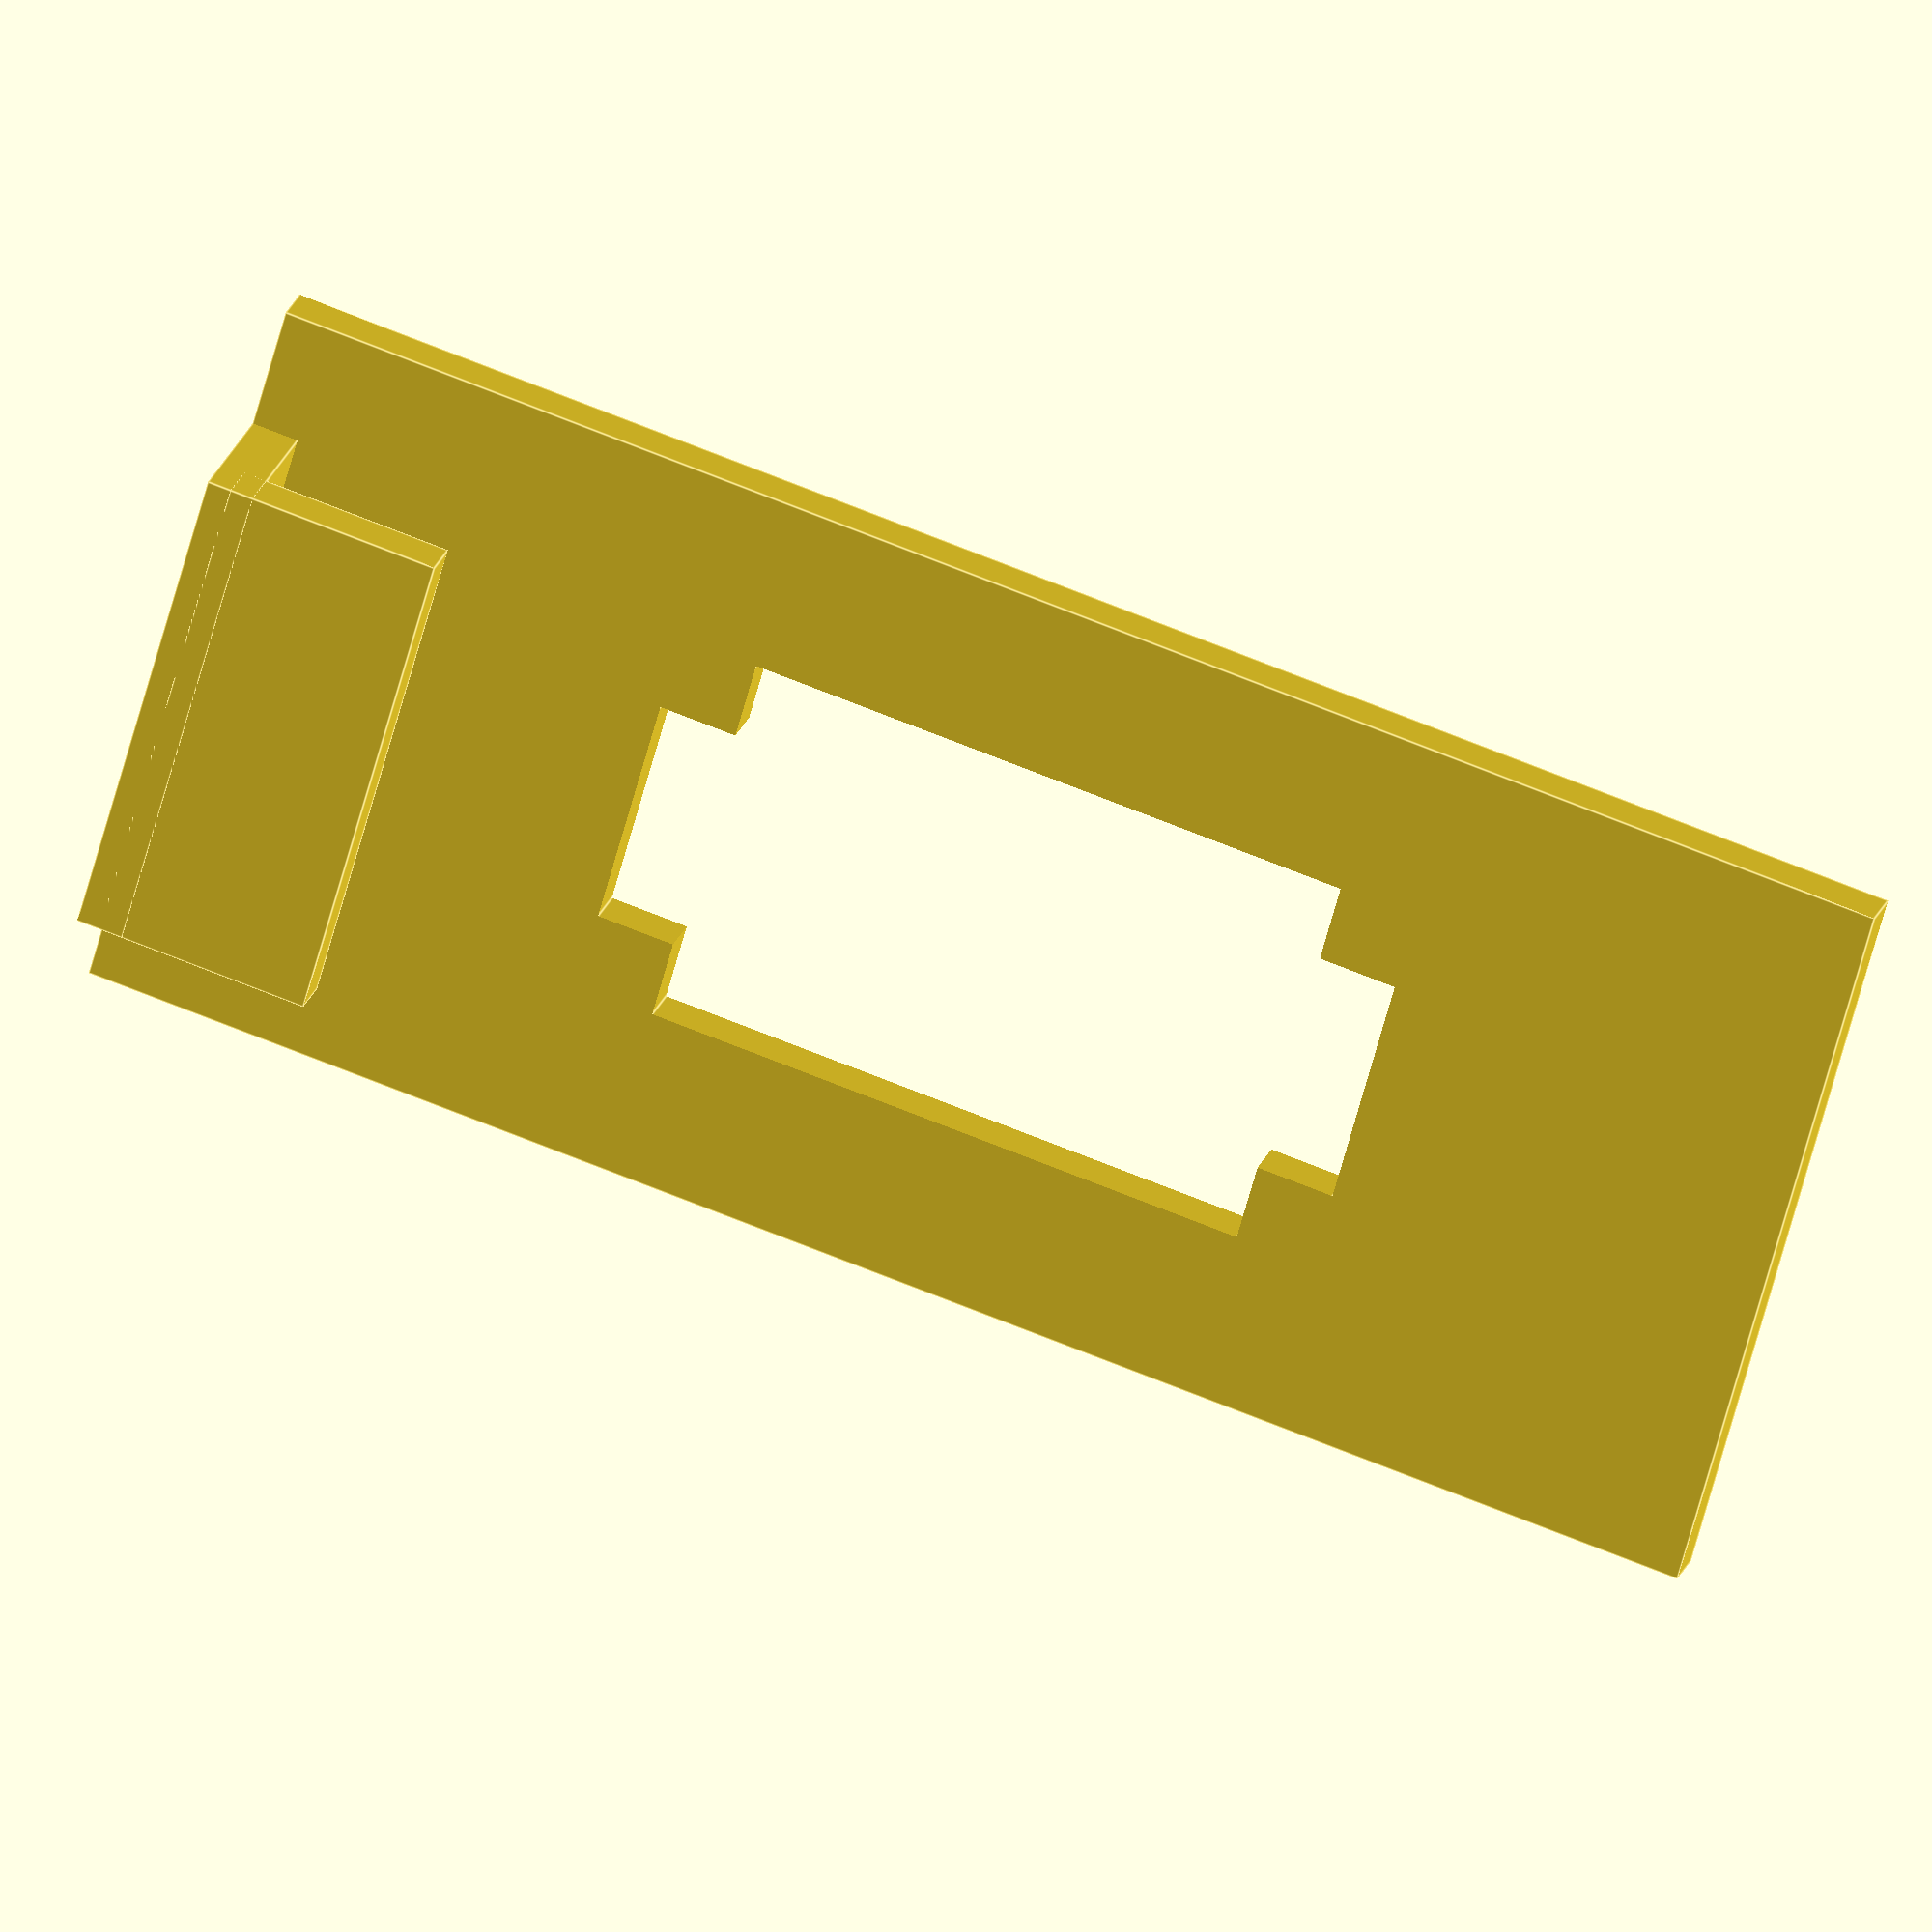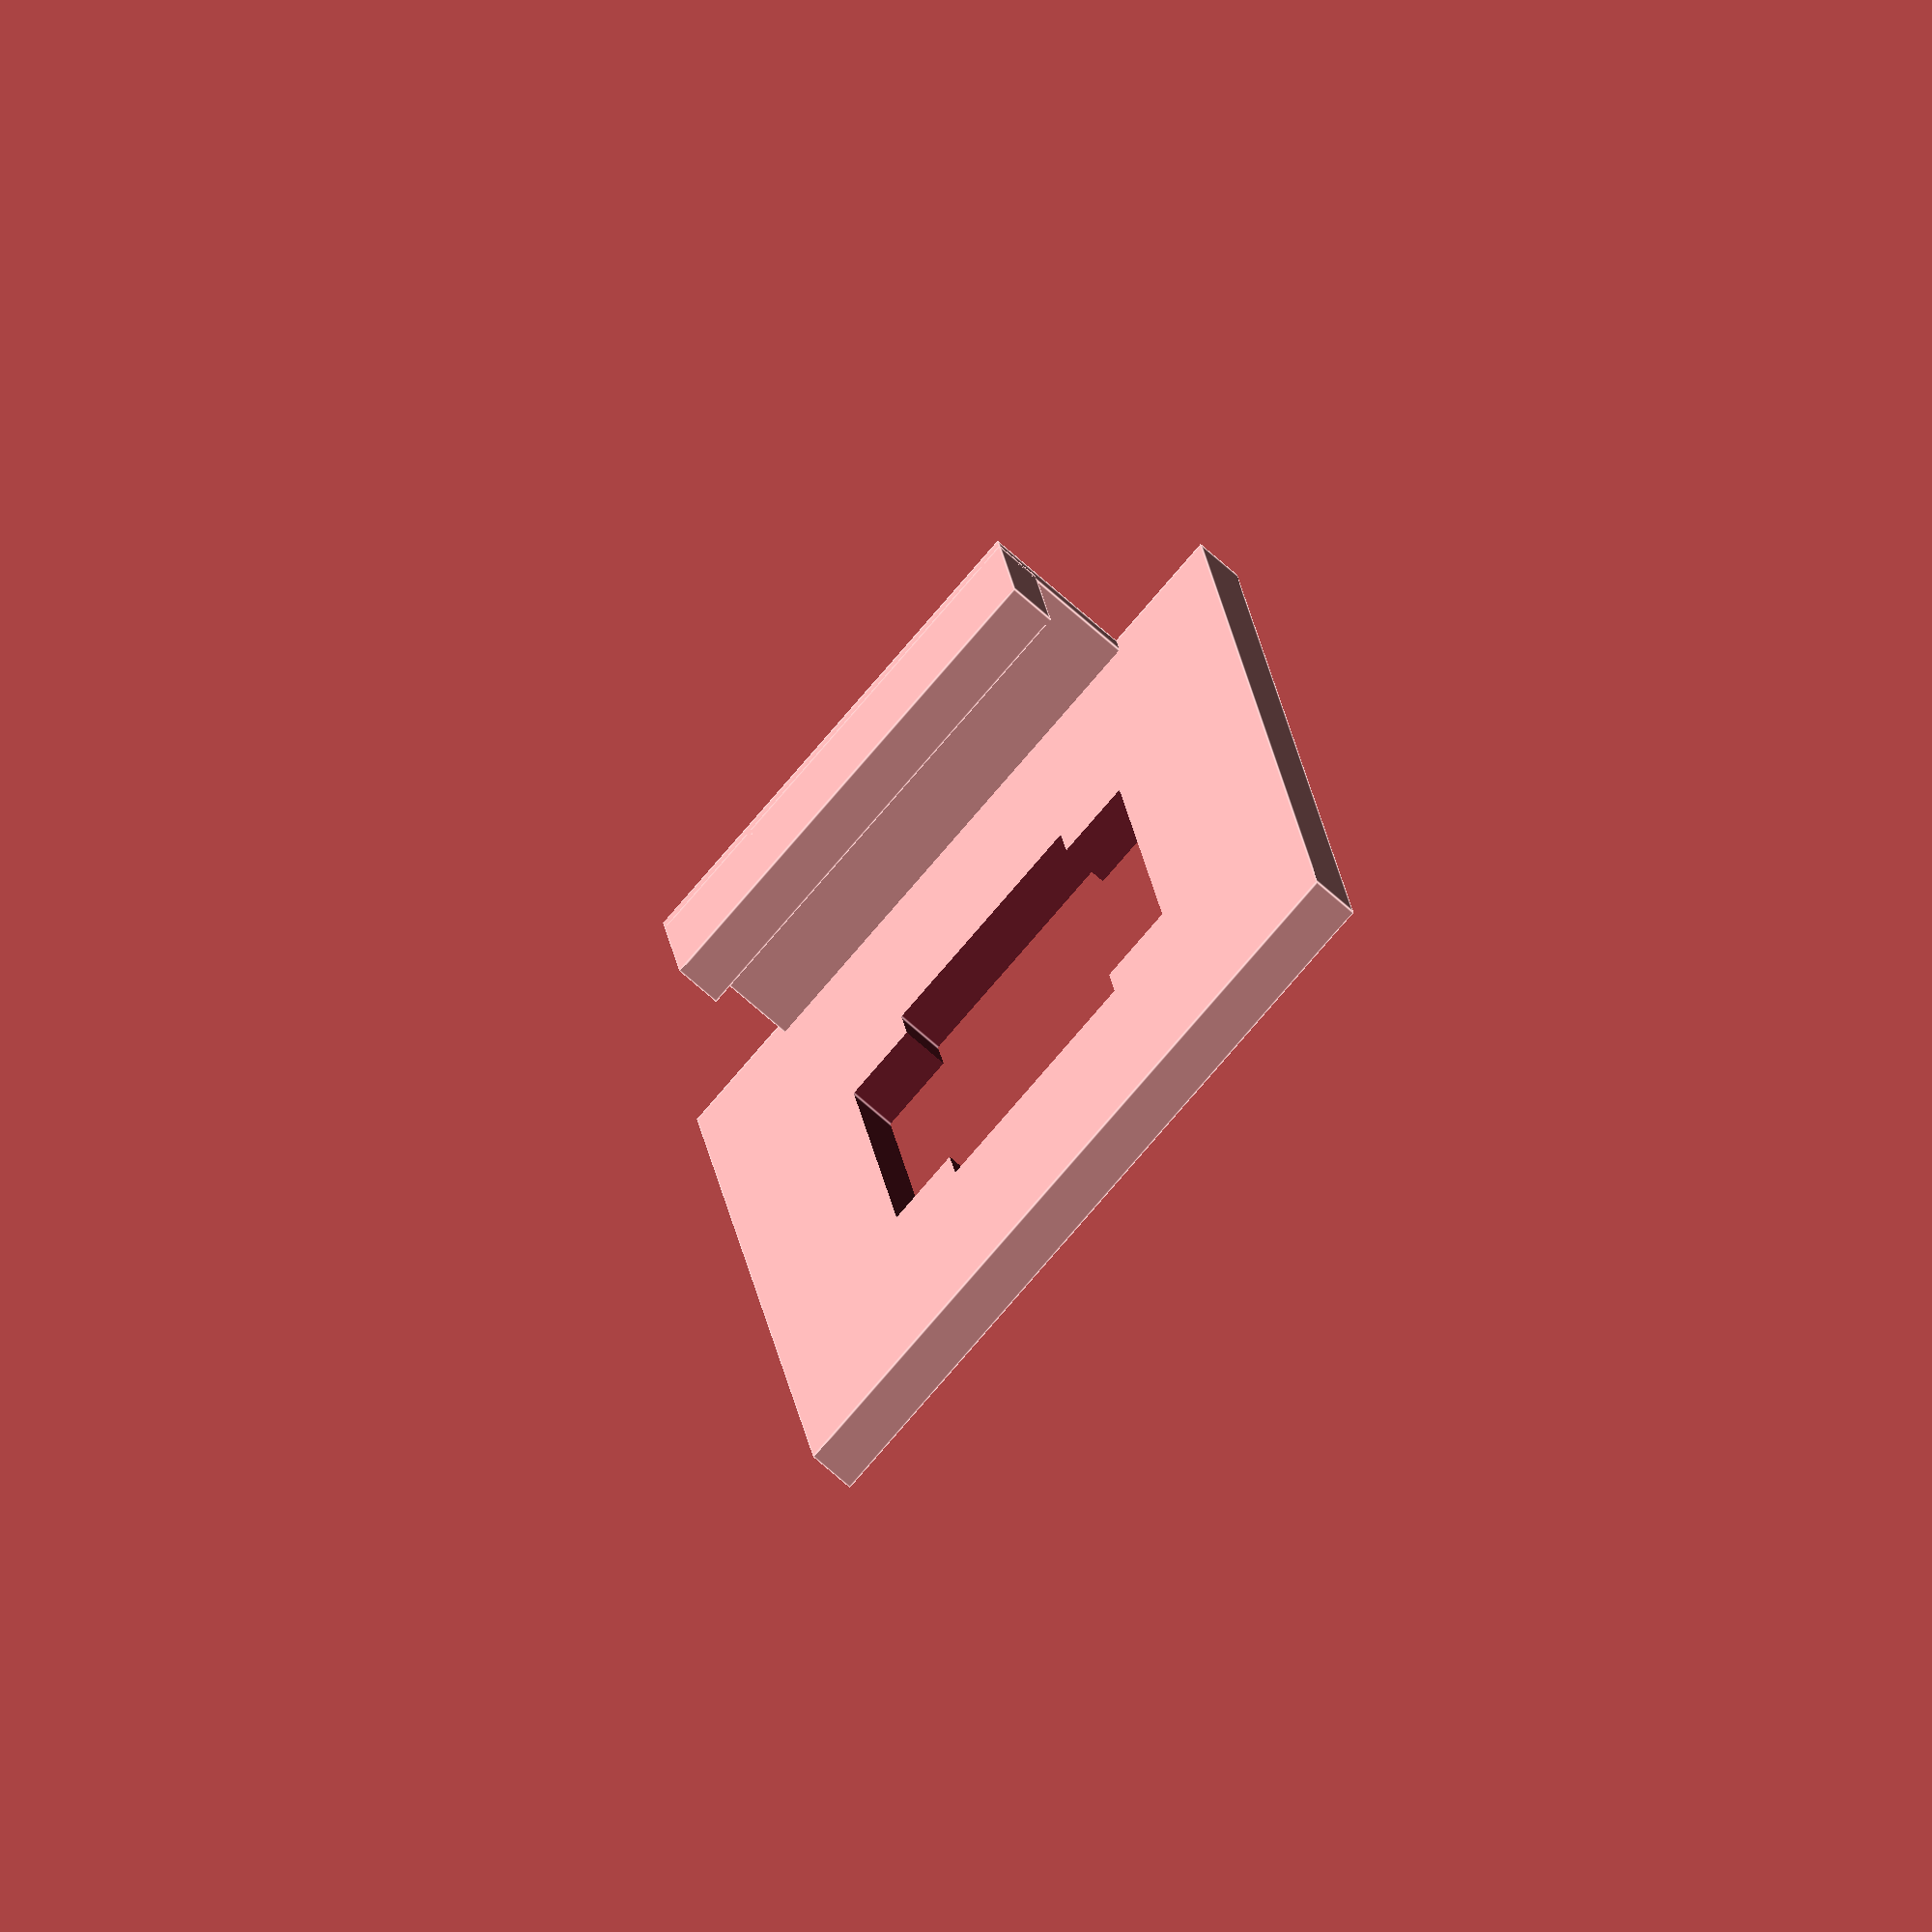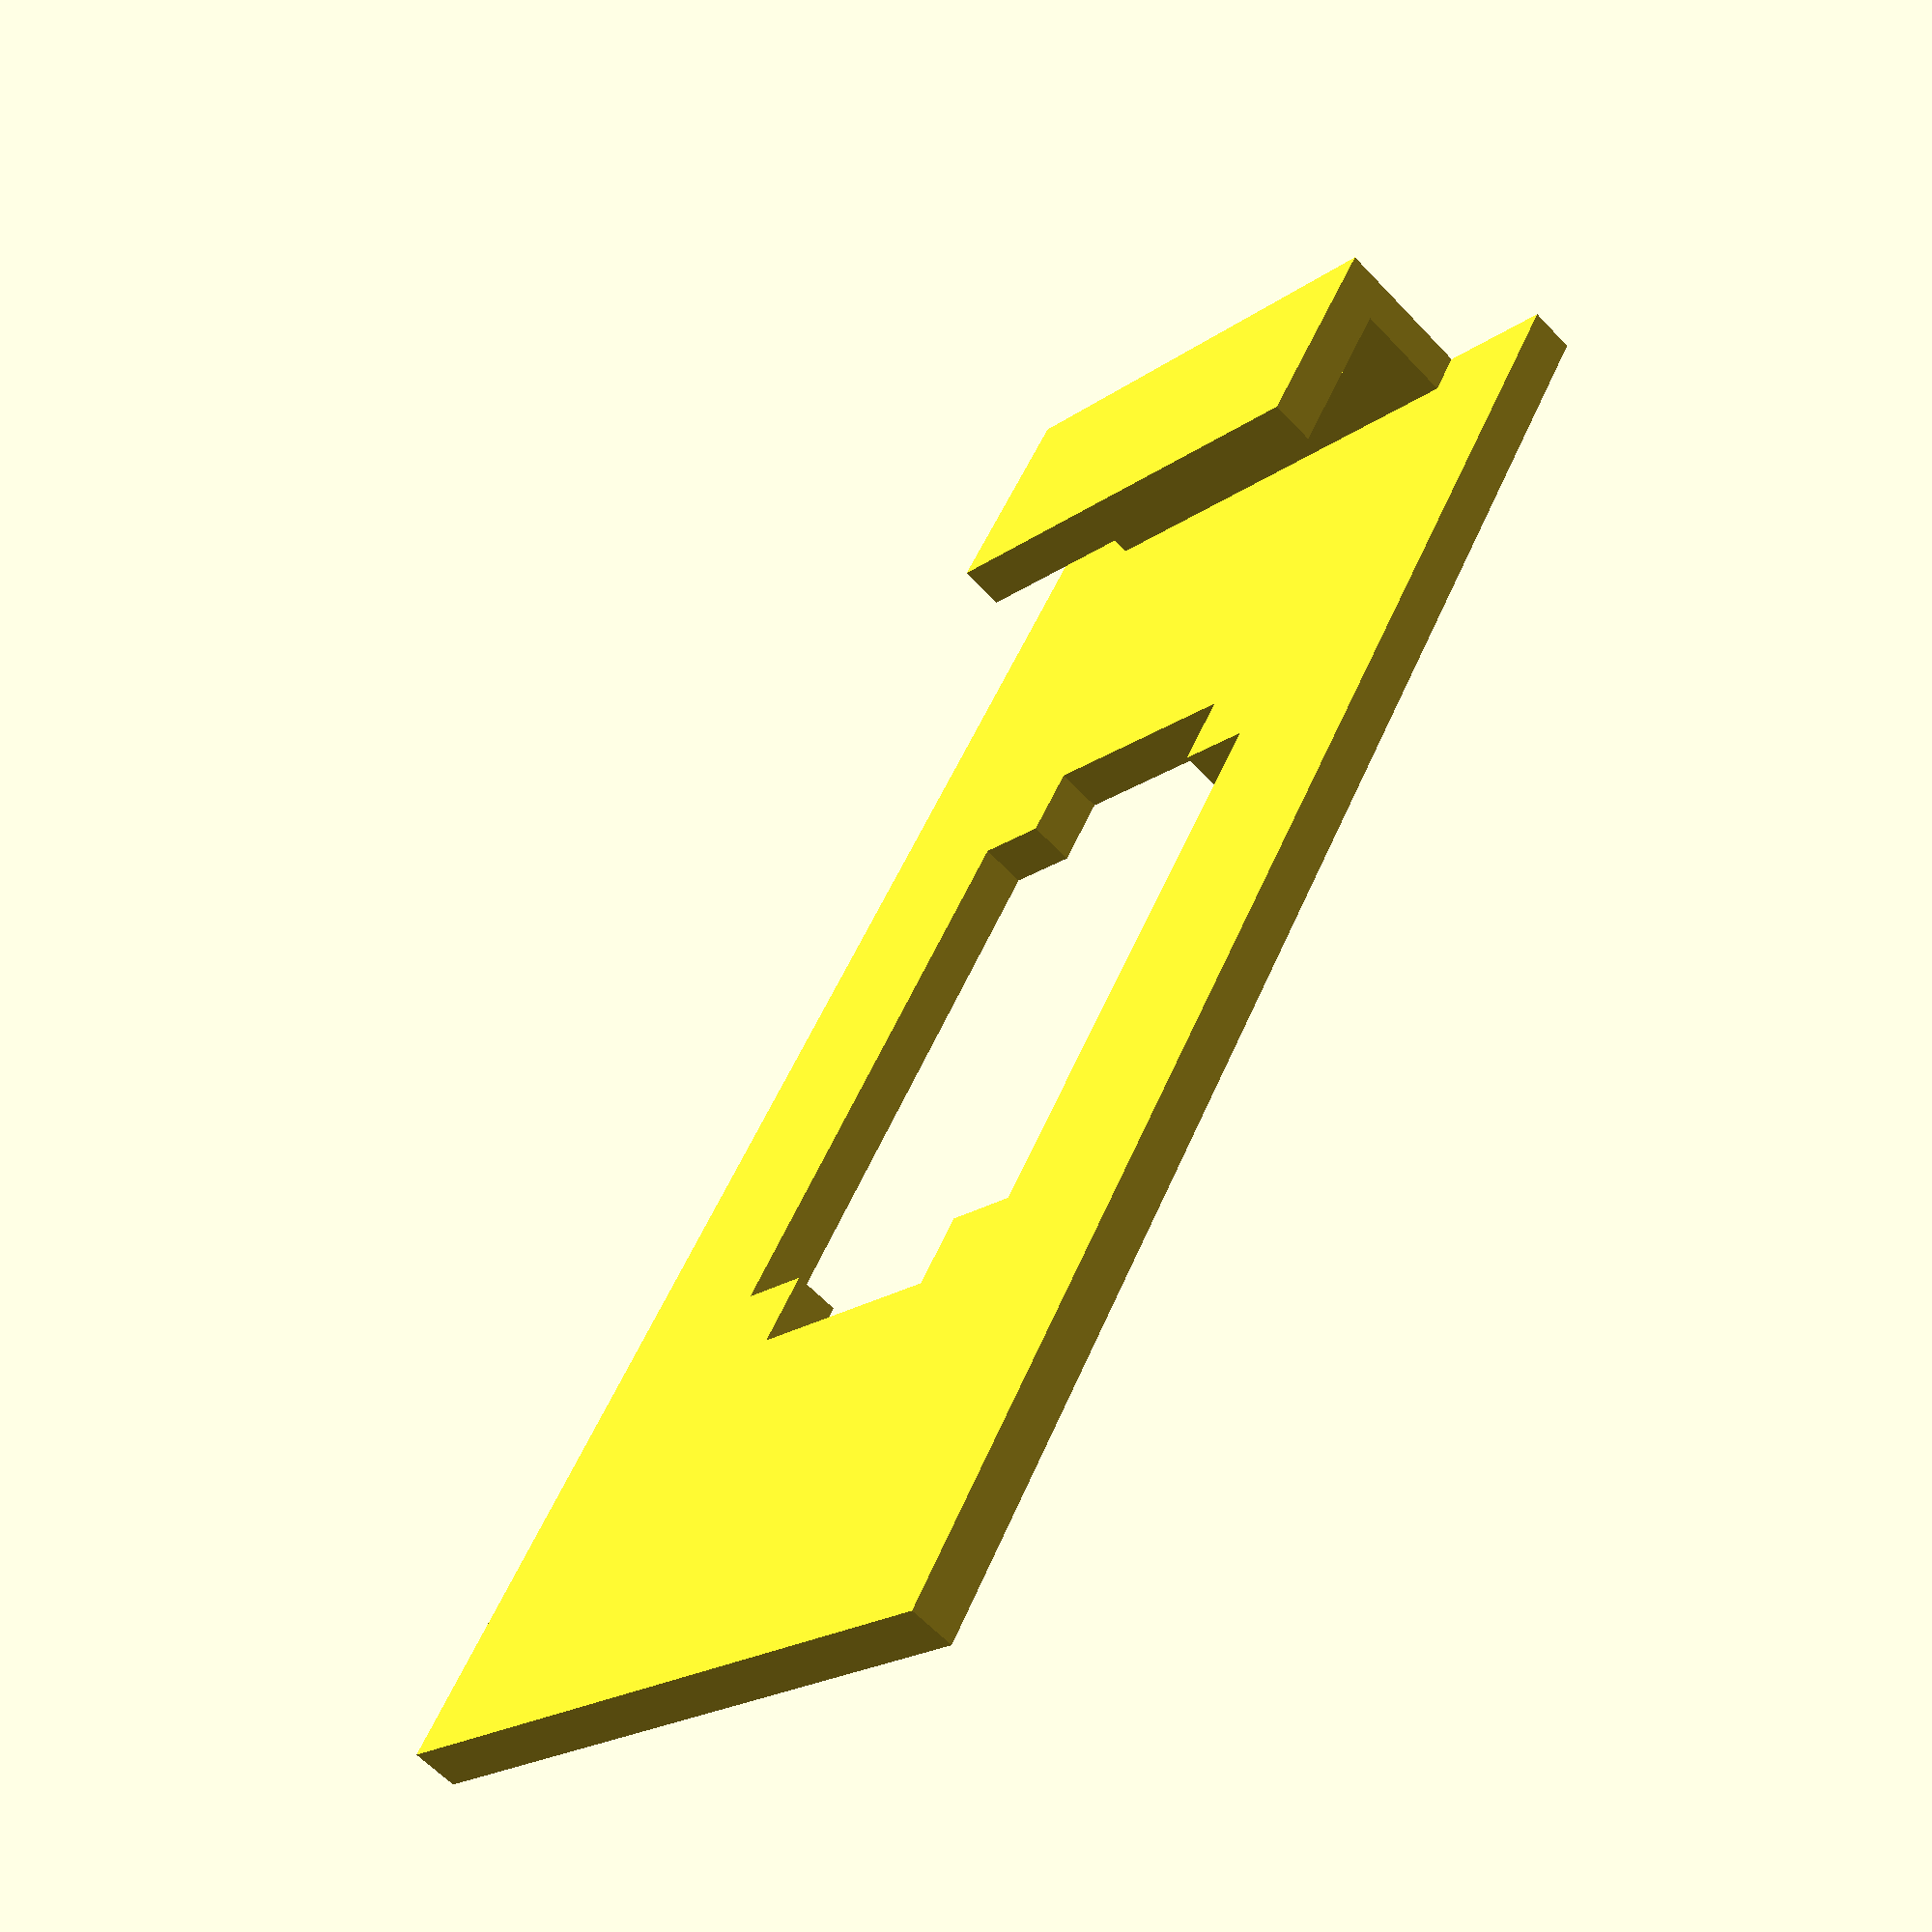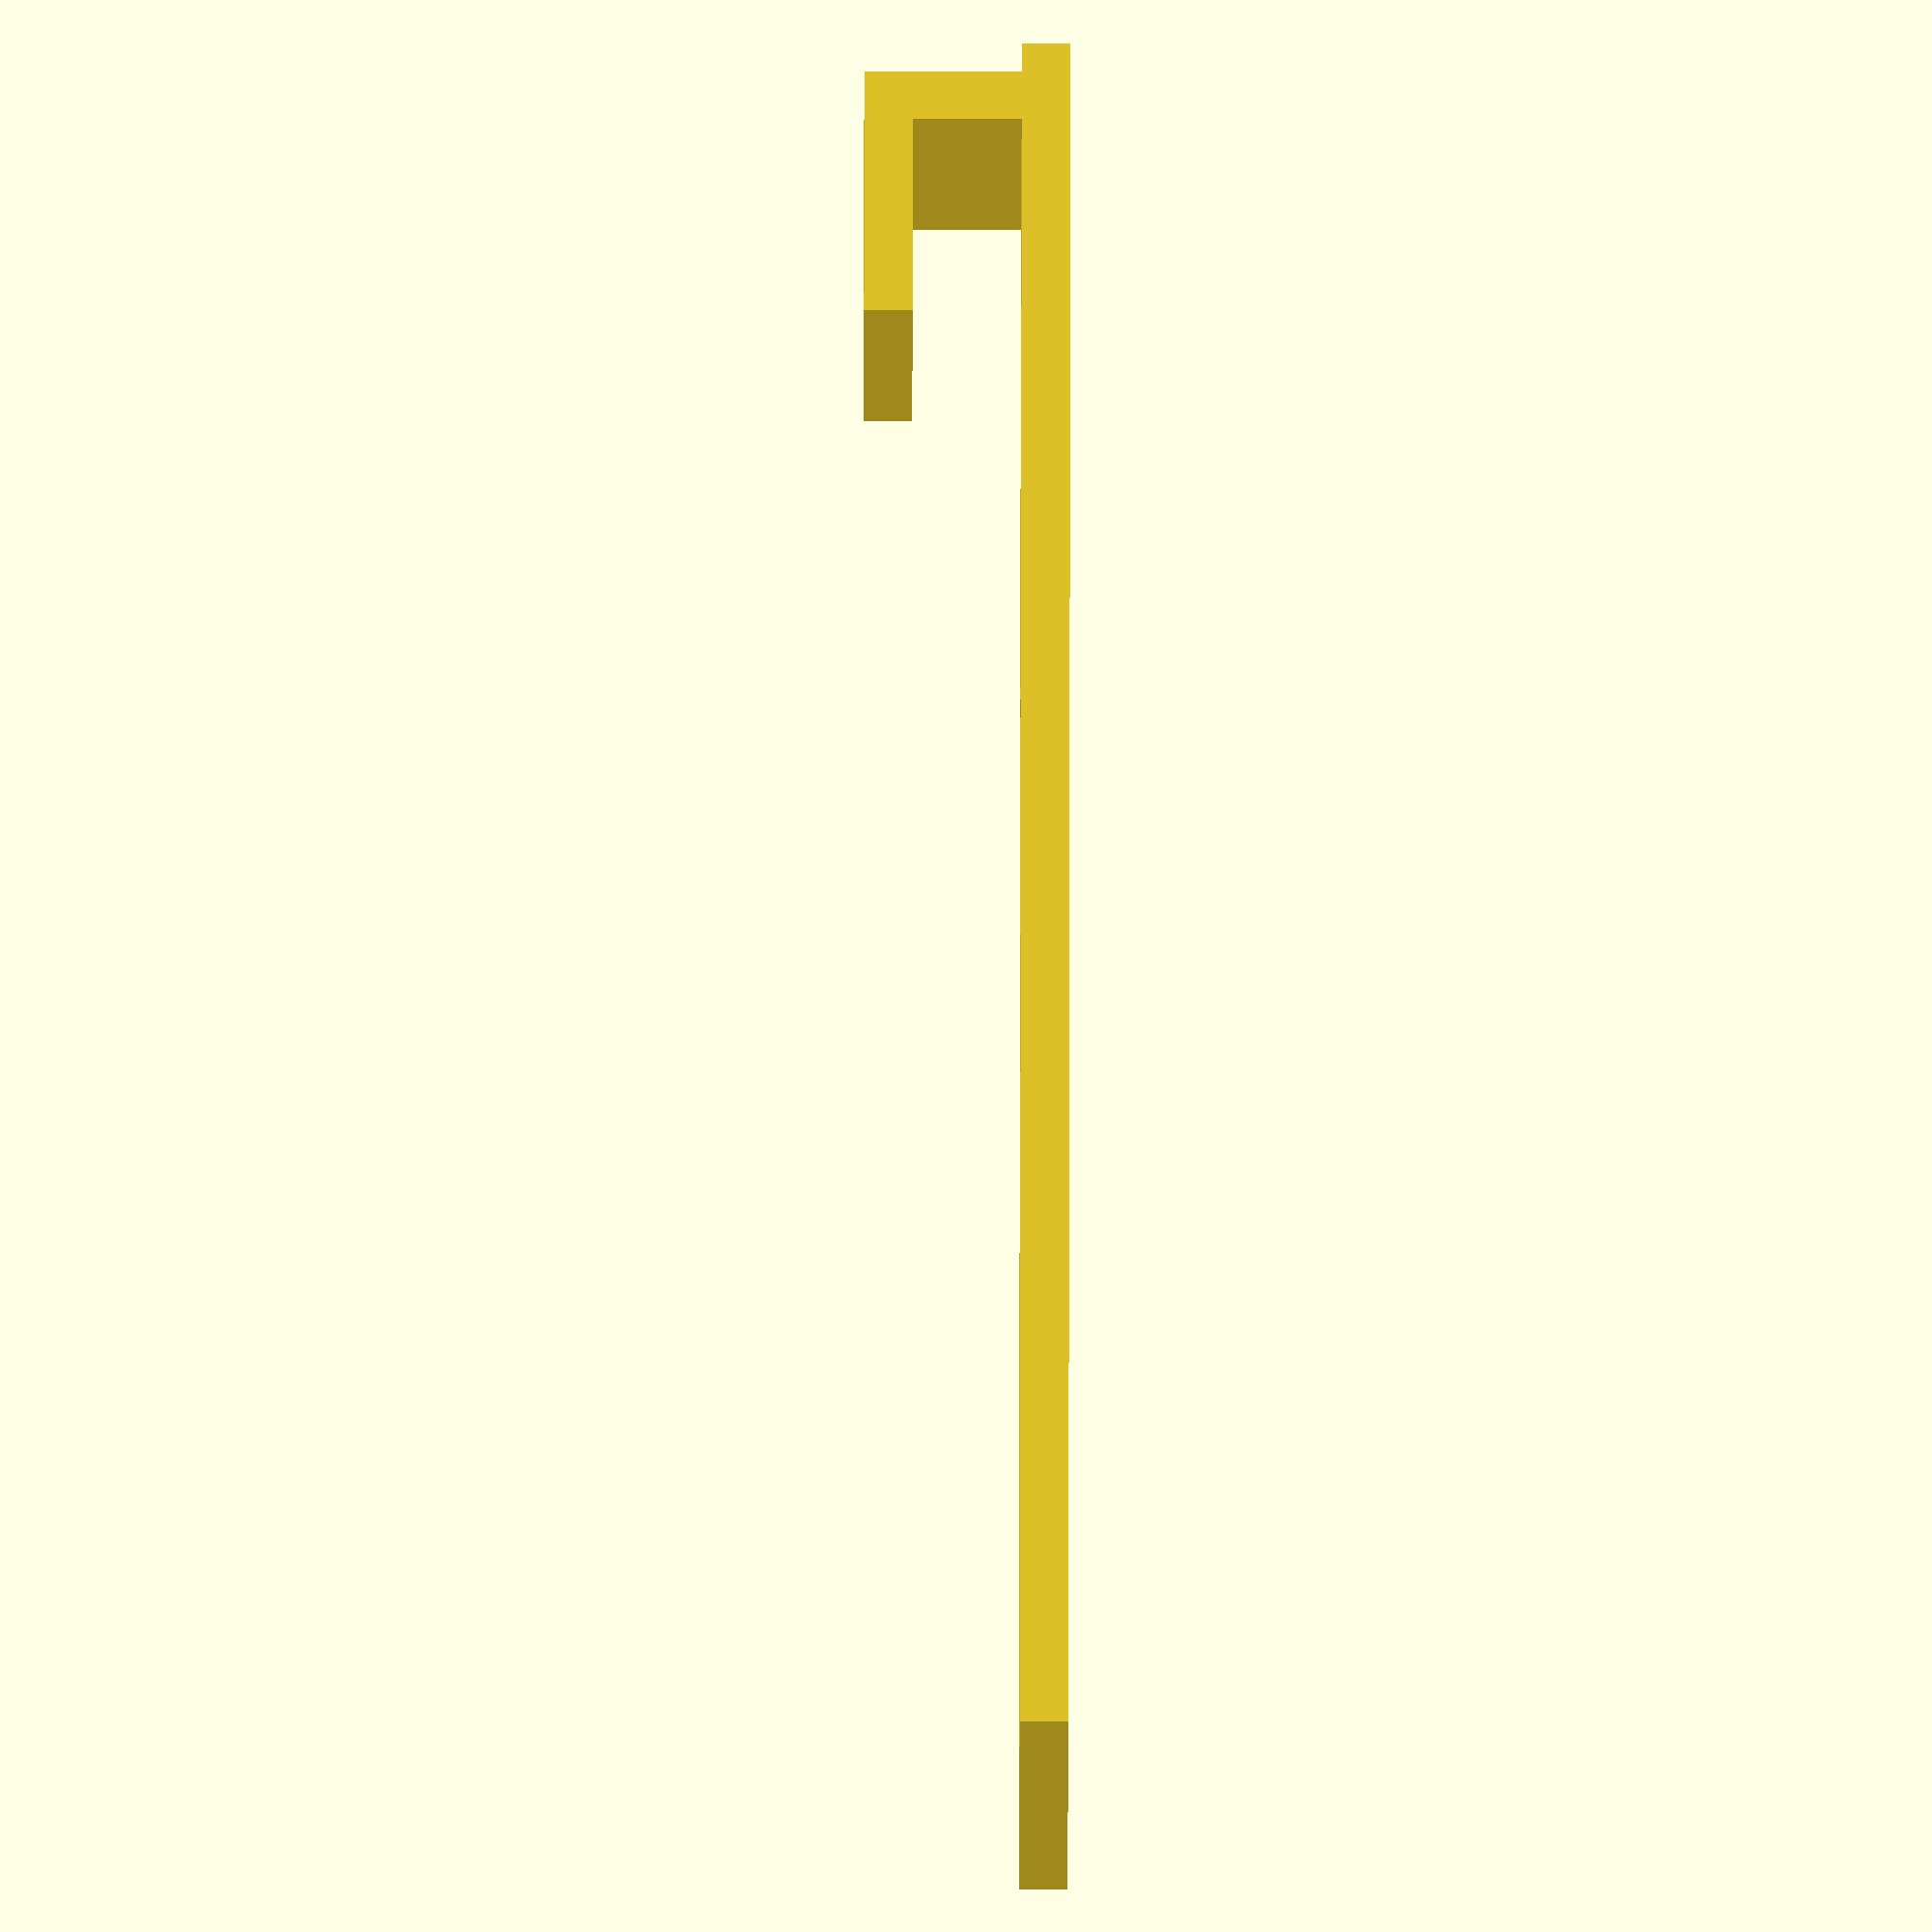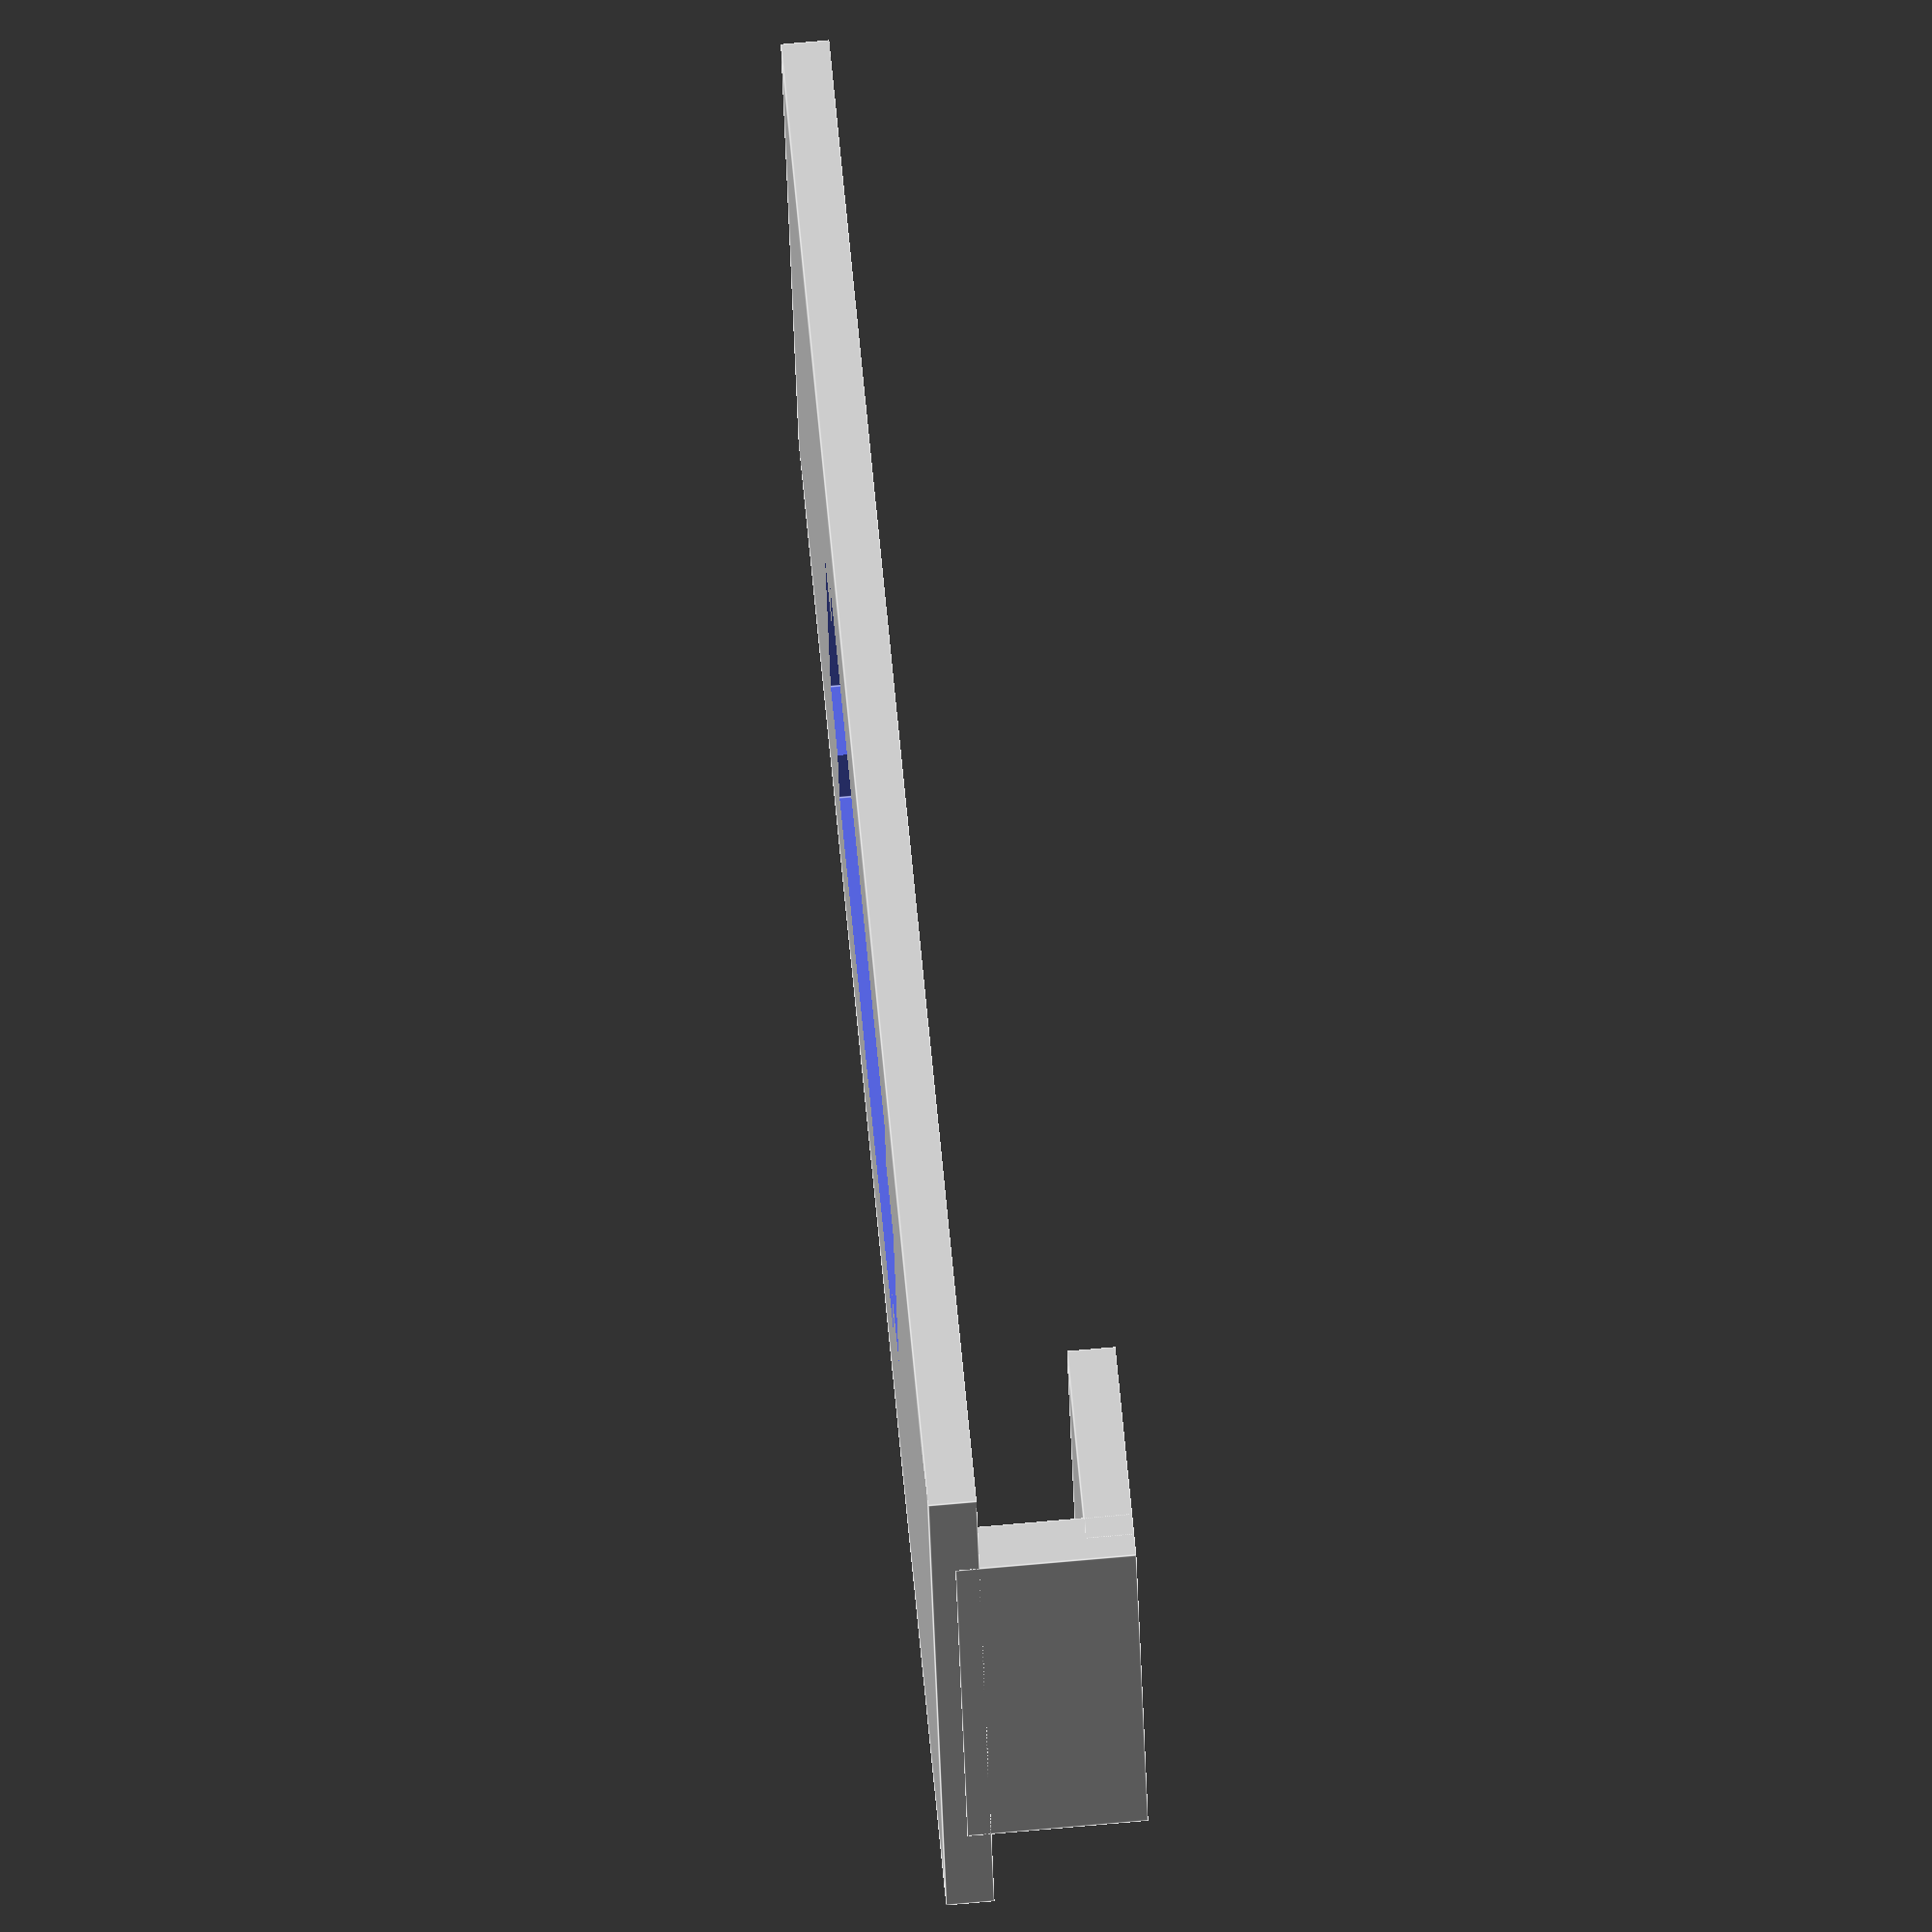
<openscad>
// pc6001 rear shell for power entry connector
// about 5.5mm on either side of the qualitek entry

/*
Version history:
    1.0 - it fits
    1.1 - make more room for the IEC plug
*/

THICKNESS = 1.5; // 1.2 measured, just being safe
FUDGE = 0.5;

module iec_cutout () {
    // Qualitek 770W-X2/13 snap-in
    union() {
        // 24.5 x 7.5 inner cutout
        cube([7.5, 24.5, THICKNESS * 2], center=true);
        // 19.5 x 12.5 outer cutout
        cube([12.5, 19.5, THICKNESS * 2], center=true);
    }
}

module back_plate () {
    // The main vertical plate
    cube([23.7, 53, THICKNESS], center=true);
}

module mounting_lip() {
    union() {
        // The upright that connects it to the lip
        cube([15.75, THICKNESS, 5.6], center=true);
        // The lip
        translate([0, -6.8/2, (5.6 - THICKNESS)/2]) {
            cube([15.75, 6.8, THICKNESS], center=true);
        }
    }
}

//mounting_lip();

union() {
    difference() {
        back_plate();
        // move 1/2mm down
        translate([0, -0.5, 0]) {
            iec_cutout();
        }
    }
    
    // Move to the top, make top lip
    translate([0, (53 - THICKNESS)/2, 5.6/2]) {
        mounting_lip();
    }
}
</openscad>
<views>
elev=157.2 azim=105.5 roll=163.5 proj=o view=edges
elev=254.2 azim=174.1 roll=131.2 proj=o view=edges
elev=62.0 azim=31.0 roll=43.2 proj=p view=solid
elev=237.5 azim=224.9 roll=90.1 proj=o view=solid
elev=106.2 azim=105.2 roll=275.1 proj=o view=edges
</views>
